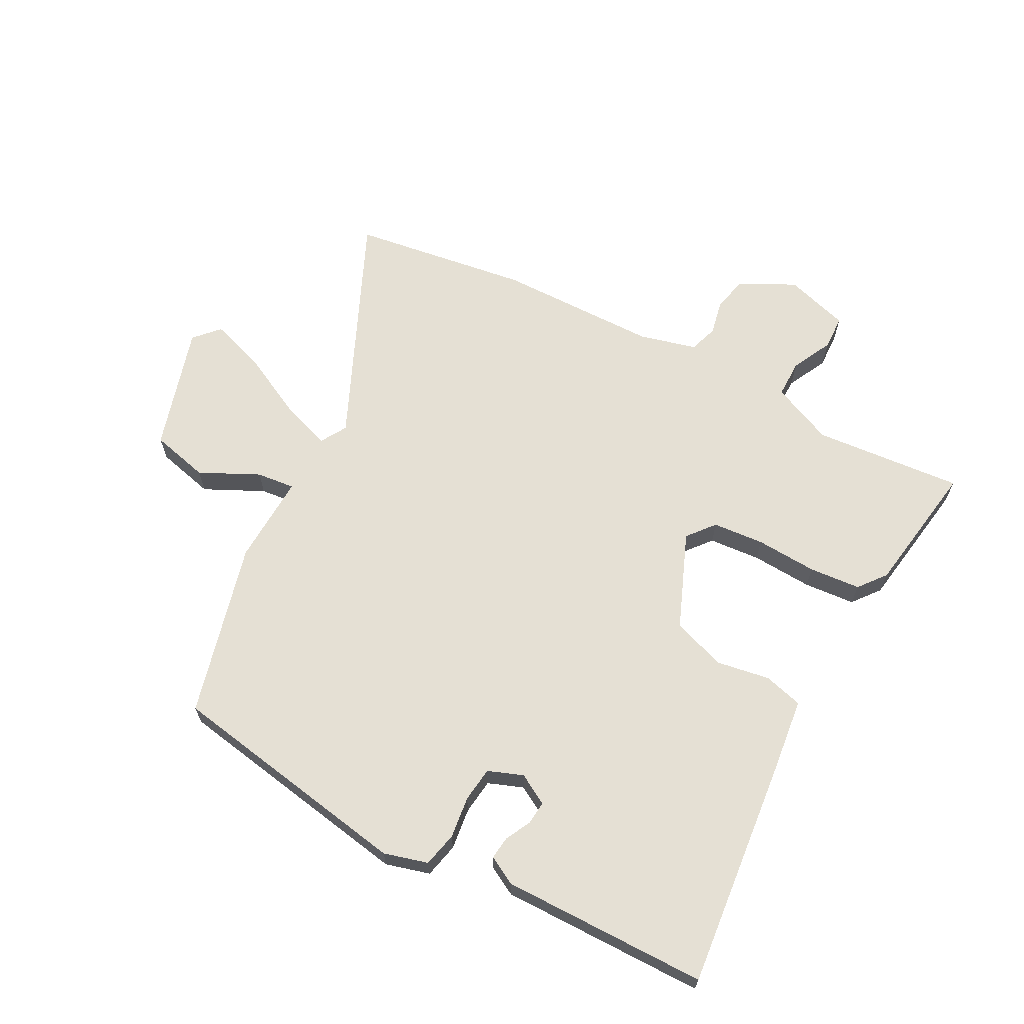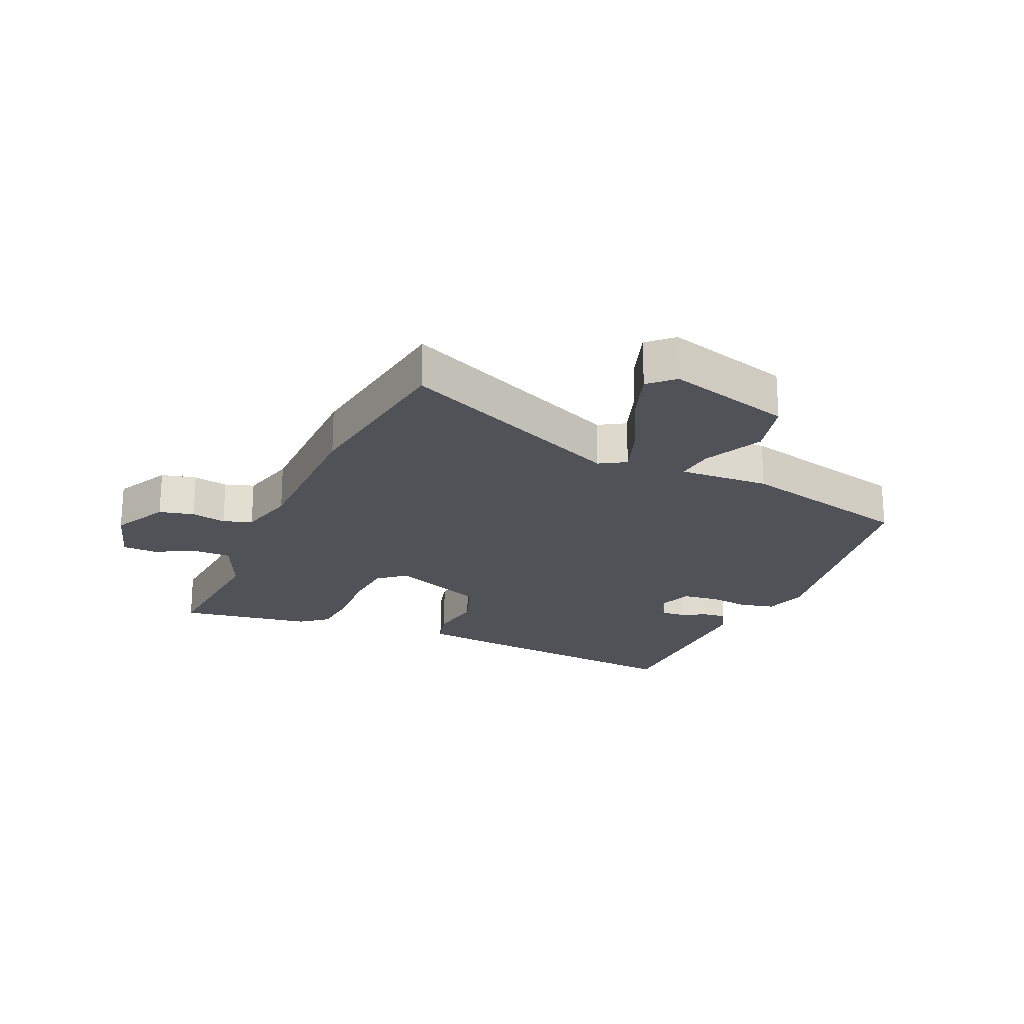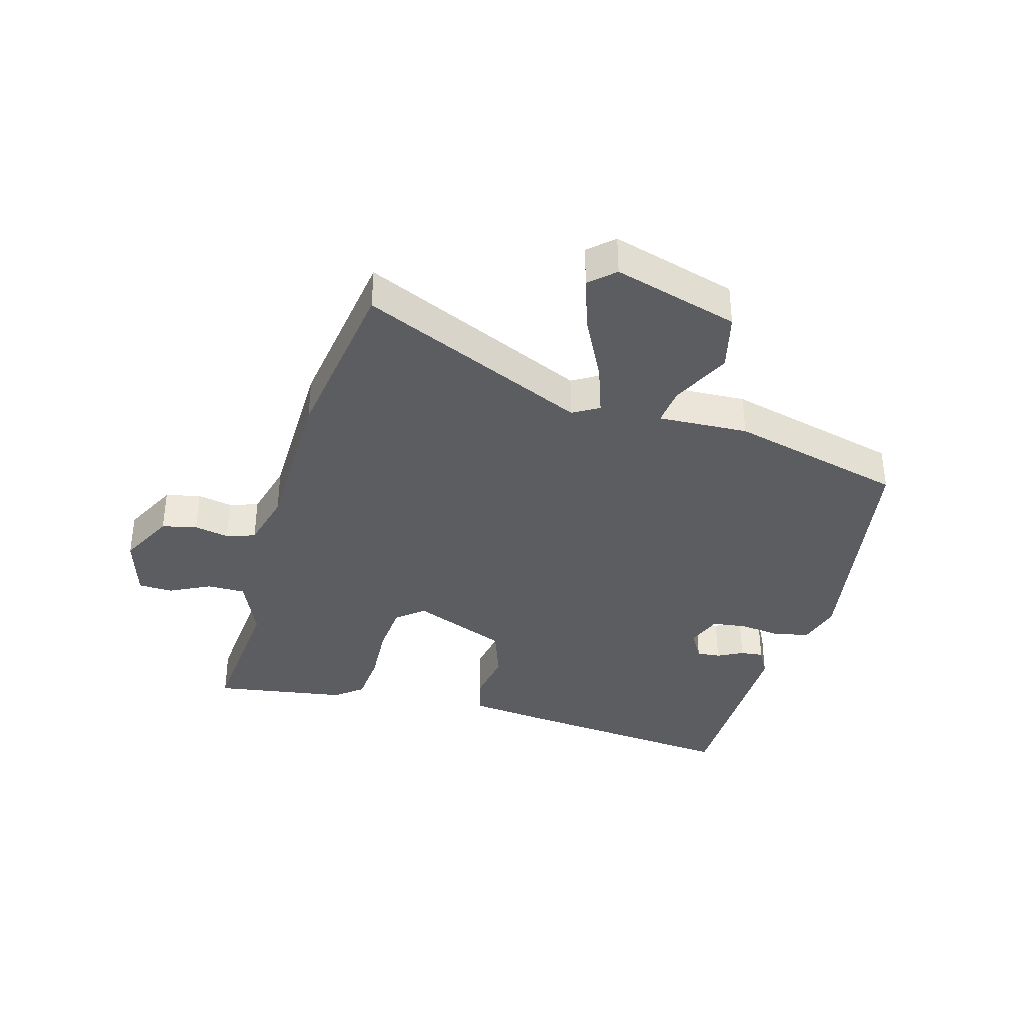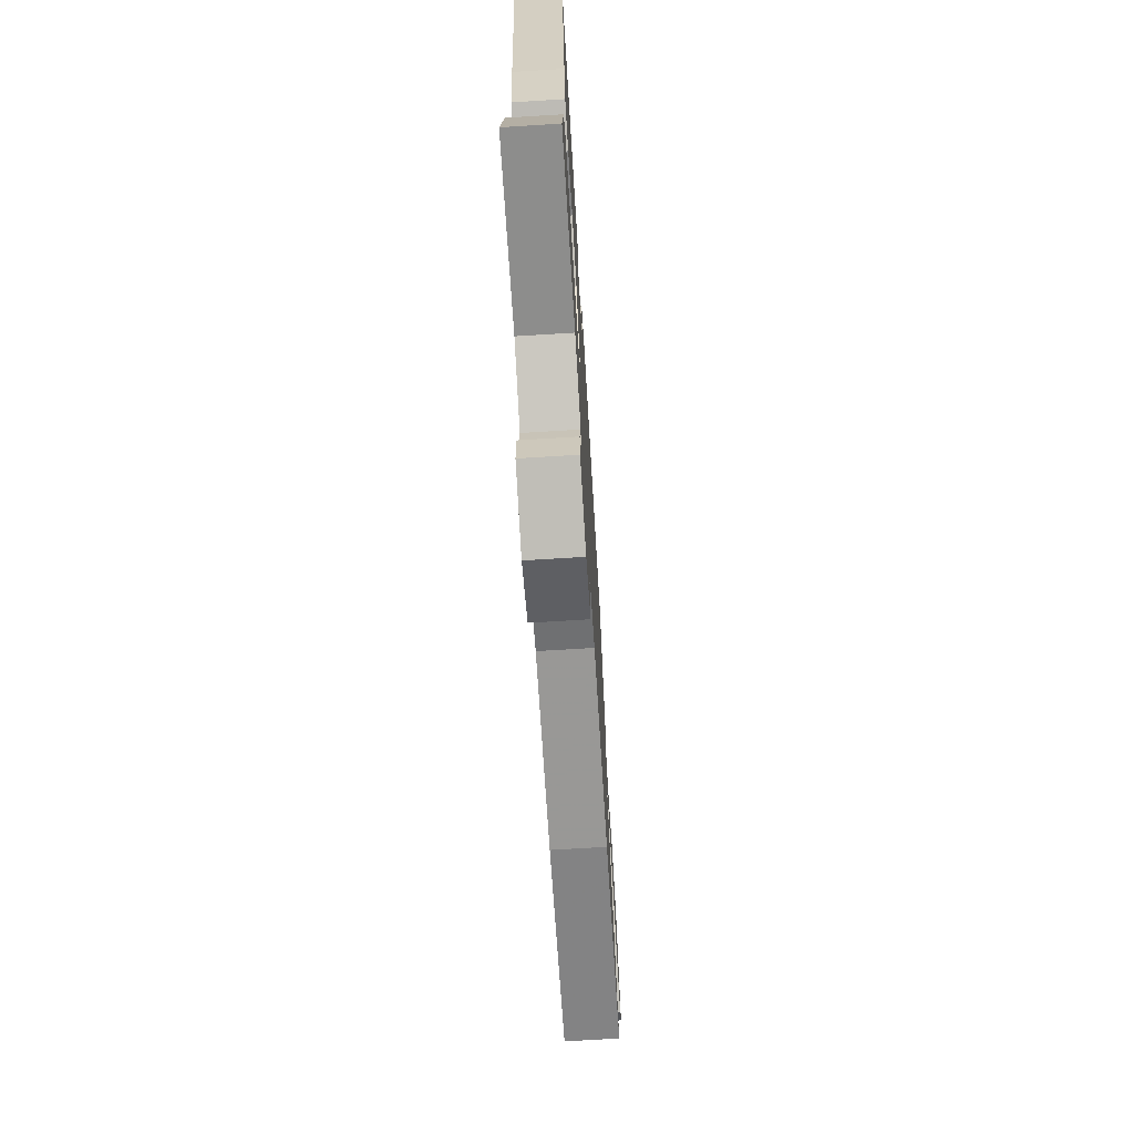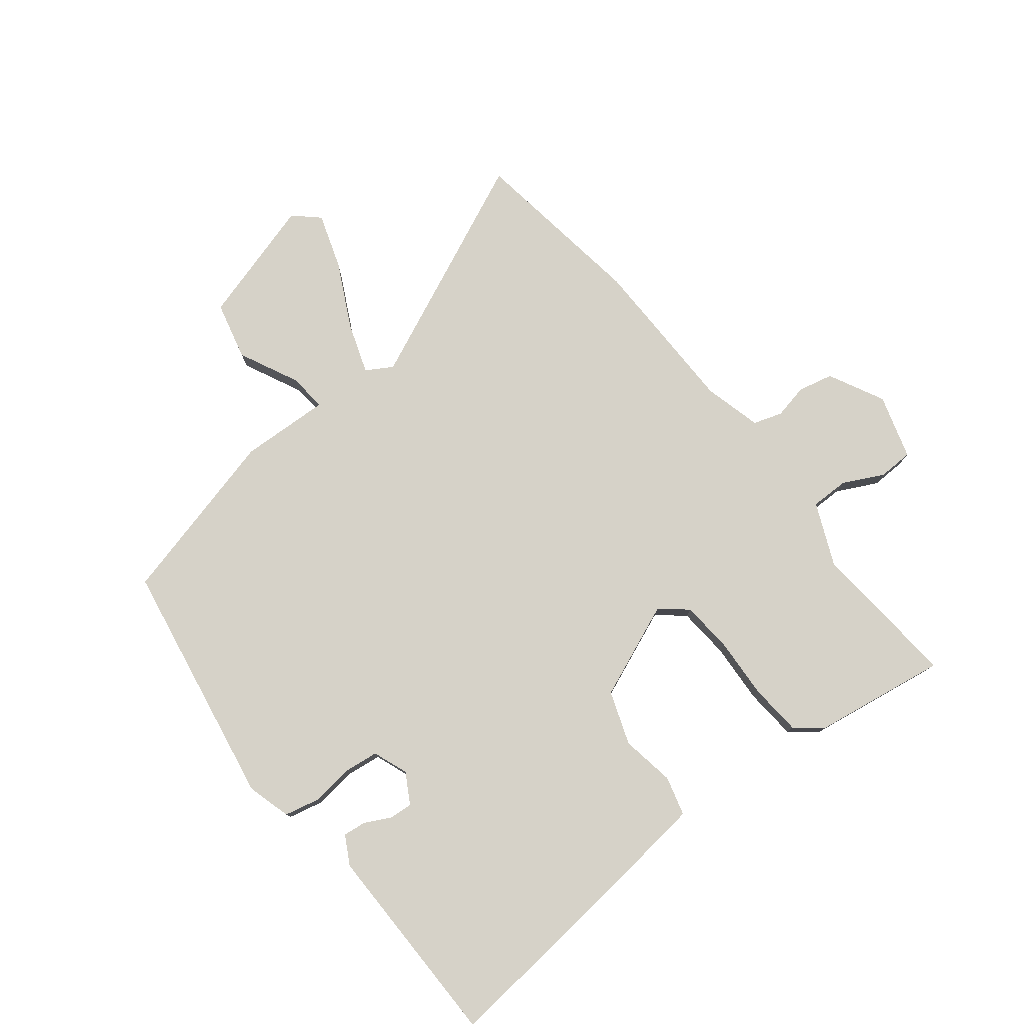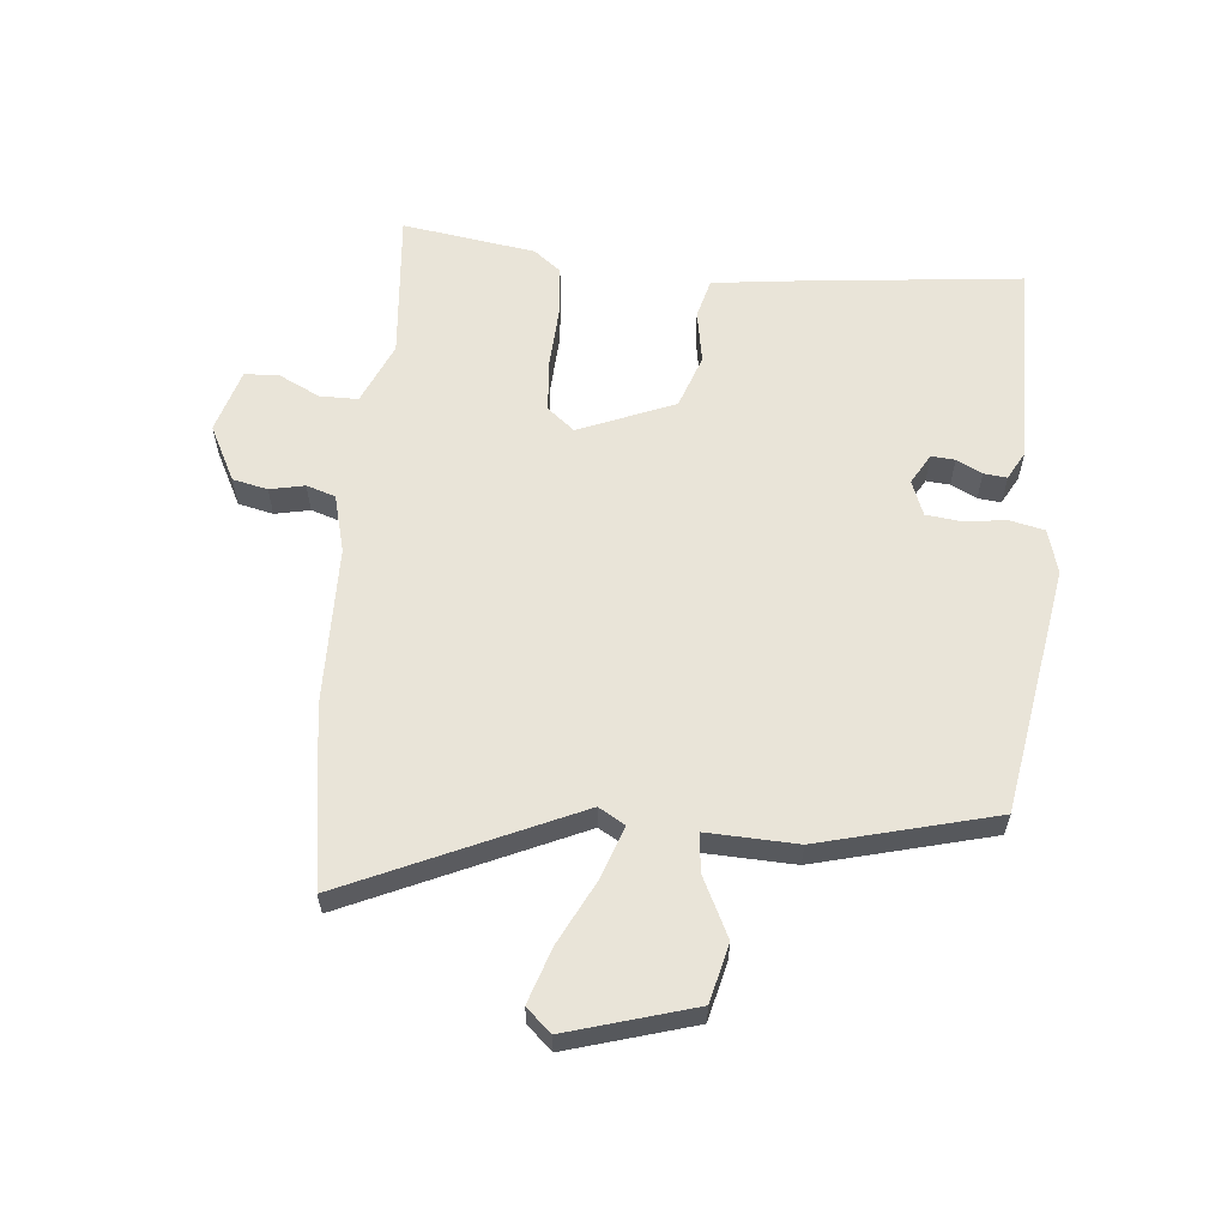
<metadata>
{"format":"obj","ext":"obj","renderer":"f3d","projection":"perspective","resolution":1024,"background":"white","views":[{"elev":65.4,"azim":30.0,"up":"+Y"},{"elev":-21.5,"azim":-111.4,"up":"+Y"},{"elev":-36.6,"azim":-103.6,"up":"+Y"},{"elev":-71.3,"azim":93.5,"up":"+Z"},{"elev":78.2,"azim":53.8,"up":"+Y"},{"elev":59.9,"azim":-82.8,"up":"+Y"}]}
</metadata>
<code>
v 0.535 0.07 0.462
v 0.483 0.07 0.09
v 0.463 0.07 -0.039
v 0.398 0.07 -0.054
v 0.31 0.07 -0.036
v 0.221 0.07 -0.064
v 0.151 0.07 -0.219
v 0.186 0.07 -0.265
v 0.271 0.07 -0.275
v 0.372 0.07 -0.273
v 0.457 0.07 -0.283
v 0.491 0.07 -0.329
v 0.517 0.07 -0.55
v 0.271 0.07 -0.52
v 0.167 0.07 -0.561
v 0.165 0.07 -0.624
v 0.196 0.07 -0.692
v 0.192 0.07 -0.749
v 0.085 0.07 -0.777
v -0.005 0.07 -0.727
v -0.016 0.07 -0.669
v -0.002 0.07 -0.612
v -0.016 0.07 -0.564
v -0.11 0.07 -0.536
v -0.375 0.07 -0.523
v -0.667 0.07 -0.47
v -0.485 0.07 -0.1
v -0.509 0.07 -0.056
v -0.594 0.07 -0.082
v -0.702 0.07 -0.132
v -0.794 0.07 -0.159
v -0.83 0.07 -0.117
v -0.762 0.07 0.088
v -0.665 0.07 0.108
v -0.569 0.07 0.057
v -0.506 0.07 0.048
v -0.507 0.07 0.197
v -0.423 0.07 0.483
v -0.013 0.07 0.538
v 0.059 0.07 0.515
v 0.07 0.07 0.457
v 0.059 0.07 0.388
v 0.064 0.07 0.33
v 0.121 0.07 0.306
v 0.172 0.07 0.333
v 0.17 0.07 0.372
v 0.15 0.07 0.415
v 0.147 0.07 0.453
v 0.195 0.07 0.477
v 0.535 0 0.462
v 0.483 0 0.09
v 0.463 0 -0.039
v 0.398 0 -0.054
v 0.31 0 -0.036
v 0.221 0 -0.064
v 0.151 0 -0.219
v 0.186 0 -0.265
v 0.271 0 -0.275
v 0.372 0 -0.273
v 0.457 0 -0.283
v 0.491 0 -0.329
v 0.517 0 -0.55
v 0.271 0 -0.52
v 0.167 0 -0.561
v 0.165 0 -0.624
v 0.196 0 -0.692
v 0.192 0 -0.749
v 0.085 0 -0.777
v -0.005 0 -0.727
v -0.016 0 -0.669
v -0.002 0 -0.612
v -0.016 0 -0.564
v -0.11 0 -0.536
v -0.375 0 -0.523
v -0.667 0 -0.47
v -0.485 0 -0.1
v -0.509 0 -0.056
v -0.594 0 -0.082
v -0.702 0 -0.132
v -0.794 0 -0.159
v -0.83 0 -0.117
v -0.762 0 0.088
v -0.665 0 0.108
v -0.569 0 0.057
v -0.506 0 0.048
v -0.507 0 0.197
v -0.423 0 0.483
v -0.013 0 0.538
v 0.059 0 0.515
v 0.07 0 0.457
v 0.059 0 0.388
v 0.064 0 0.33
v 0.121 0 0.306
v 0.172 0 0.333
v 0.17 0 0.372
v 0.15 0 0.415
v 0.147 0 0.453
v 0.195 0 0.477
f 46 47 48 49
f 45 46 49 1
f 44 45 1 2
f 43 44 2 3
f 39 40 41 42
f 39 42 43
f 36 37 38 39
f 36 39 43
f 32 33 34 35
f 32 35 36
f 29 30 31 32
f 28 29 32 36
f 27 28 36 43
f 24 25 26 27
f 23 24 27 43
f 19 20 21 22
f 16 17 18 19
f 15 16 19 22
f 14 15 22 23
f 12 13 14
f 9 10 11 12
f 8 9 12 14
f 7 8 14 23
f 43 3 4 5
f 43 5 6
f 6 7 23 43
f 98 97 96 95
f 50 98 95 94
f 51 50 94 93
f 52 51 93 92
f 91 90 89 88
f 92 91 88
f 88 87 86 85
f 92 88 85
f 84 83 82 81
f 85 84 81
f 81 80 79 78
f 85 81 78 77
f 92 85 77 76
f 76 75 74 73
f 92 76 73 72
f 71 70 69 68
f 68 67 66 65
f 71 68 65 64
f 72 71 64 63
f 63 62 61
f 61 60 59 58
f 63 61 58 57
f 72 63 57 56
f 54 53 52 92
f 55 54 92
f 92 72 56 55
f 1 50 51 2
f 2 51 52 3
f 3 52 53 4
f 4 53 54 5
f 5 54 55 6
f 6 55 56 7
f 7 56 57 8
f 8 57 58 9
f 9 58 59 10
f 10 59 60 11
f 11 60 61 12
f 12 61 62 13
f 13 62 63 14
f 14 63 64 15
f 15 64 65 16
f 16 65 66 17
f 17 66 67 18
f 18 67 68 19
f 19 68 69 20
f 20 69 70 21
f 21 70 71 22
f 22 71 72 23
f 23 72 73 24
f 24 73 74 25
f 25 74 75 26
f 26 75 76 27
f 27 76 77 28
f 28 77 78 29
f 29 78 79 30
f 30 79 80 31
f 31 80 81 32
f 32 81 82 33
f 33 82 83 34
f 34 83 84 35
f 35 84 85 36
f 36 85 86 37
f 37 86 87 38
f 38 87 88 39
f 39 88 89 40
f 40 89 90 41
f 41 90 91 42
f 42 91 92 43
f 43 92 93 44
f 44 93 94 45
f 45 94 95 46
f 46 95 96 47
f 47 96 97 48
f 48 97 98 49
f 49 98 50 1

</code>
